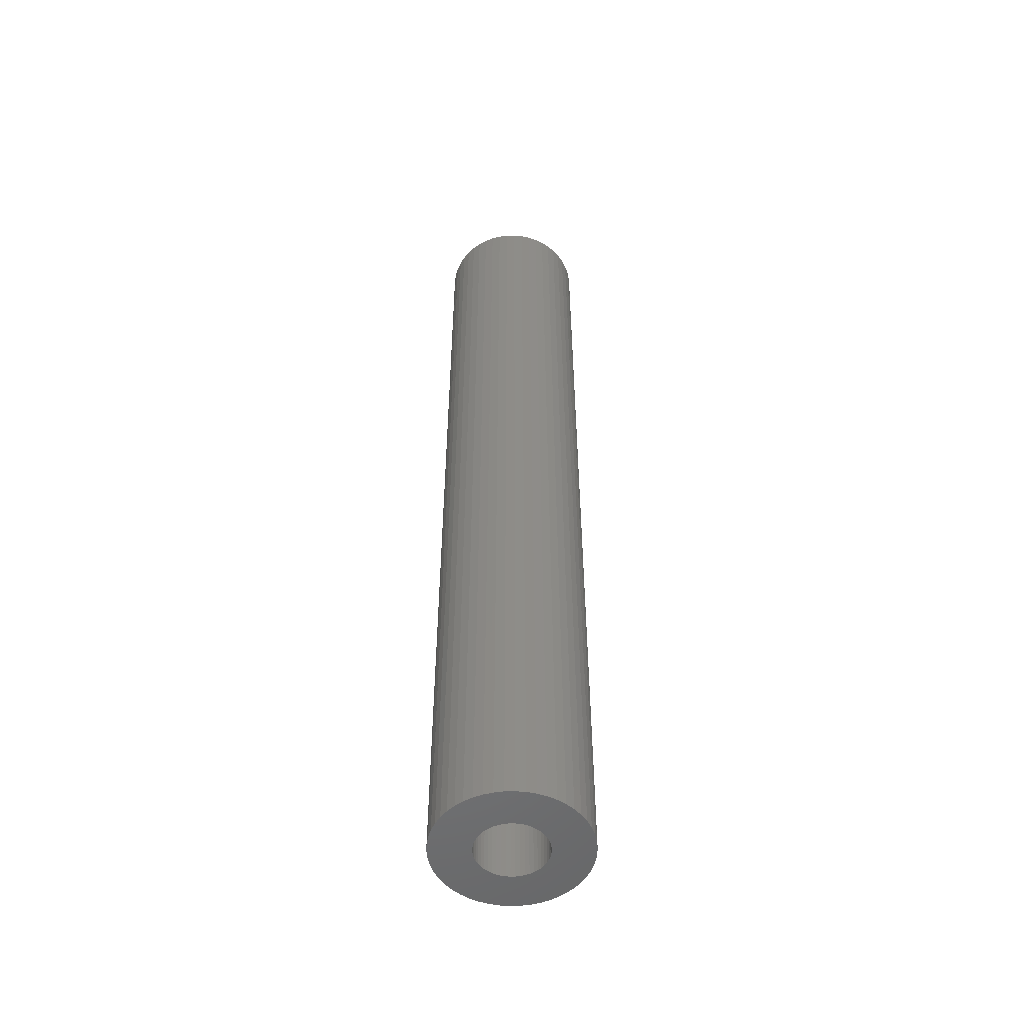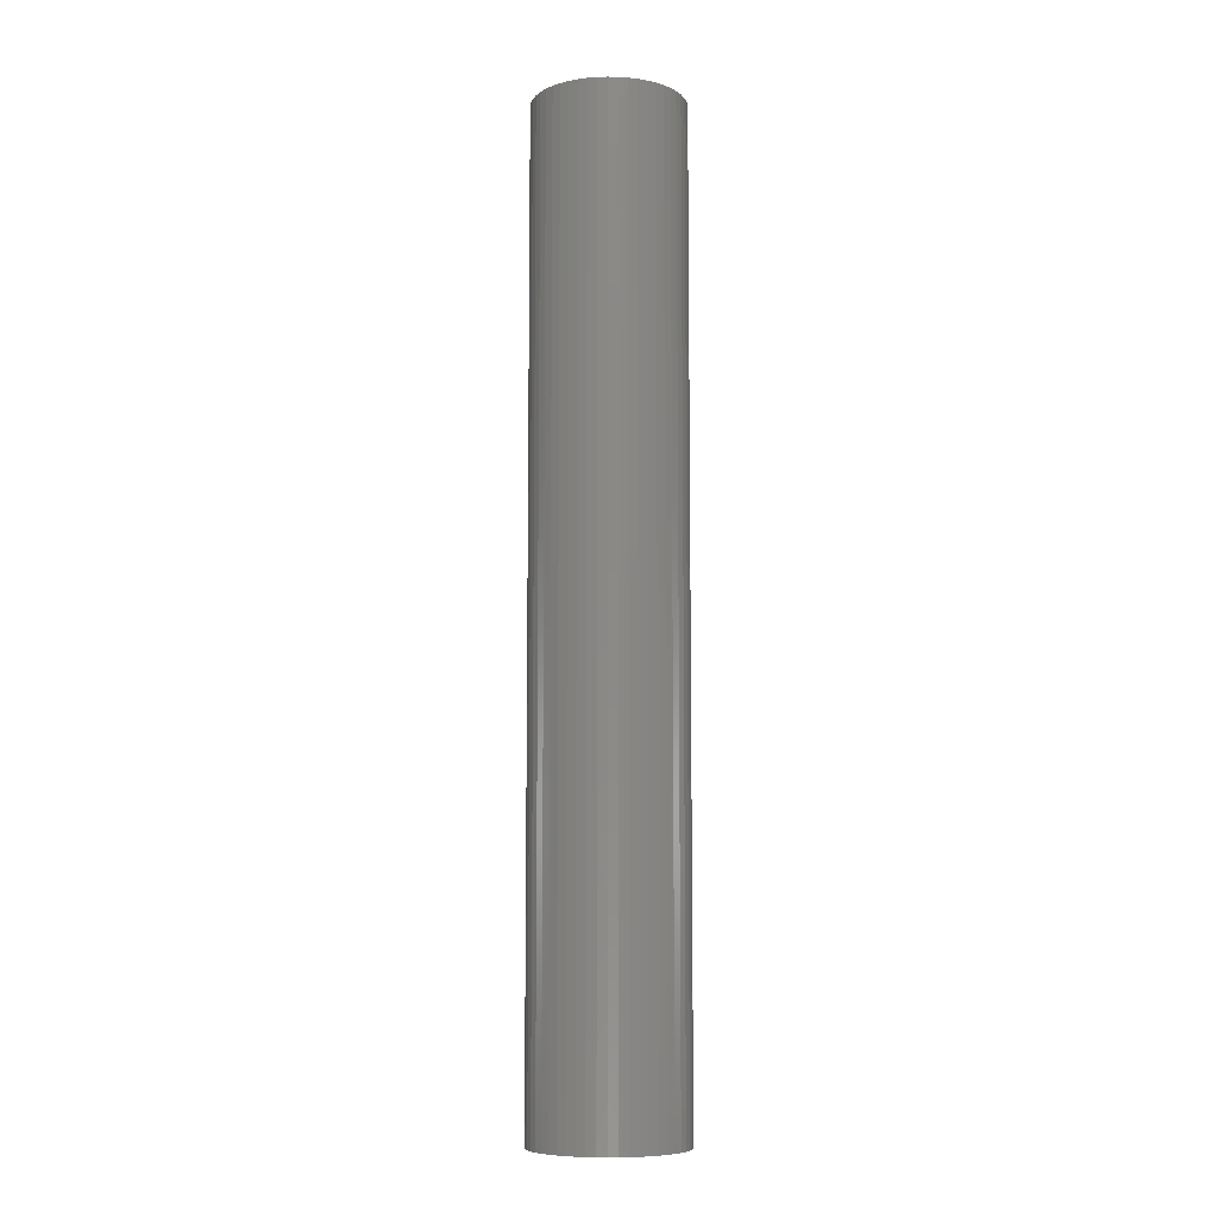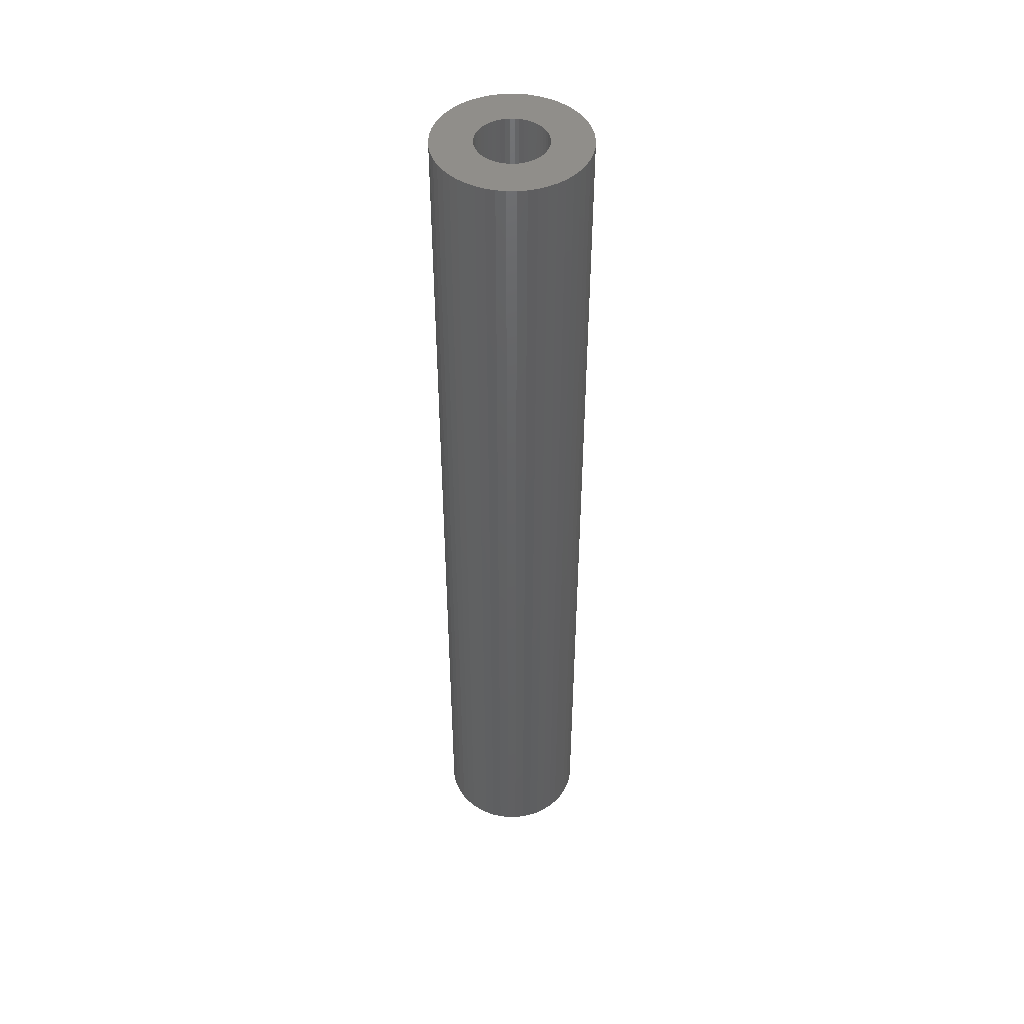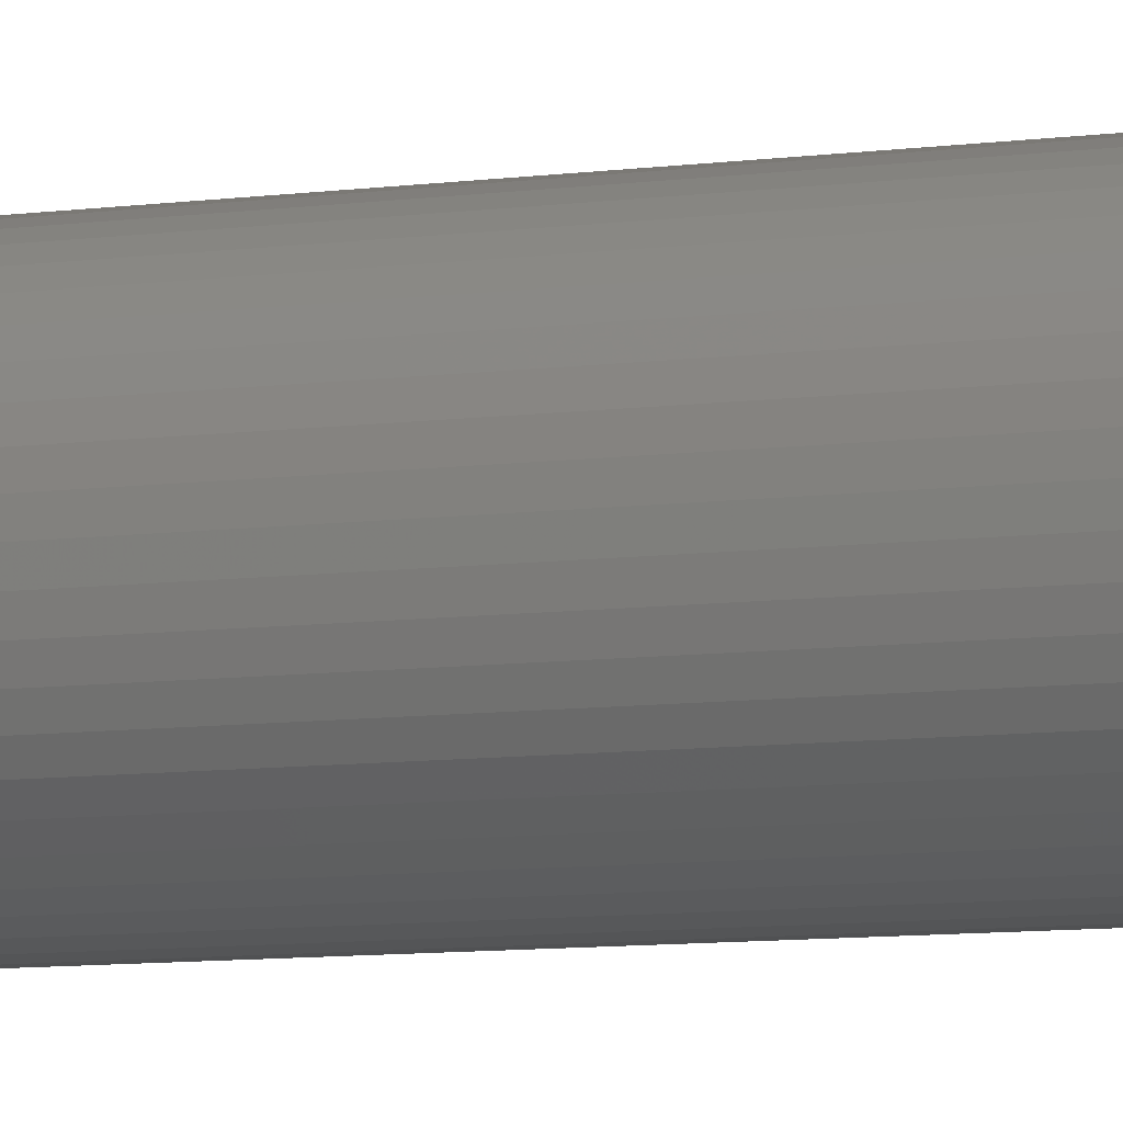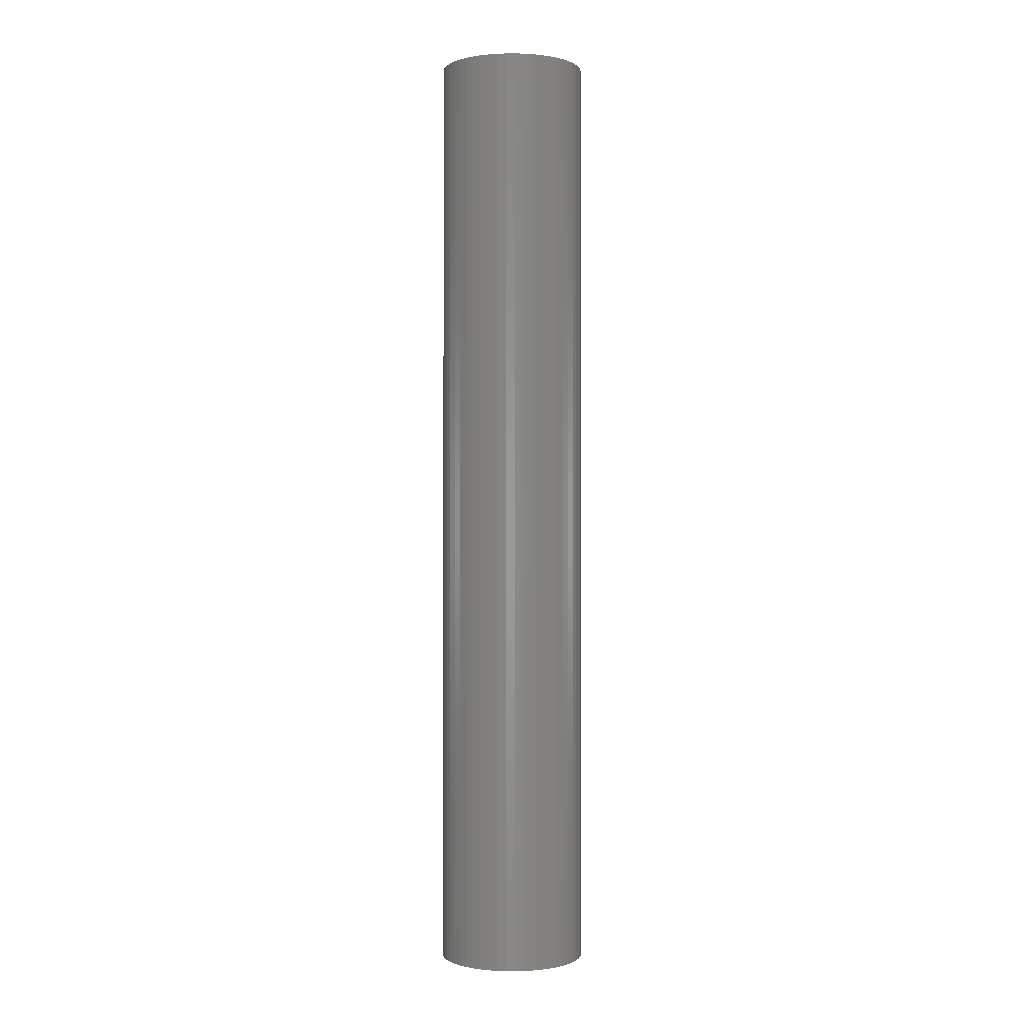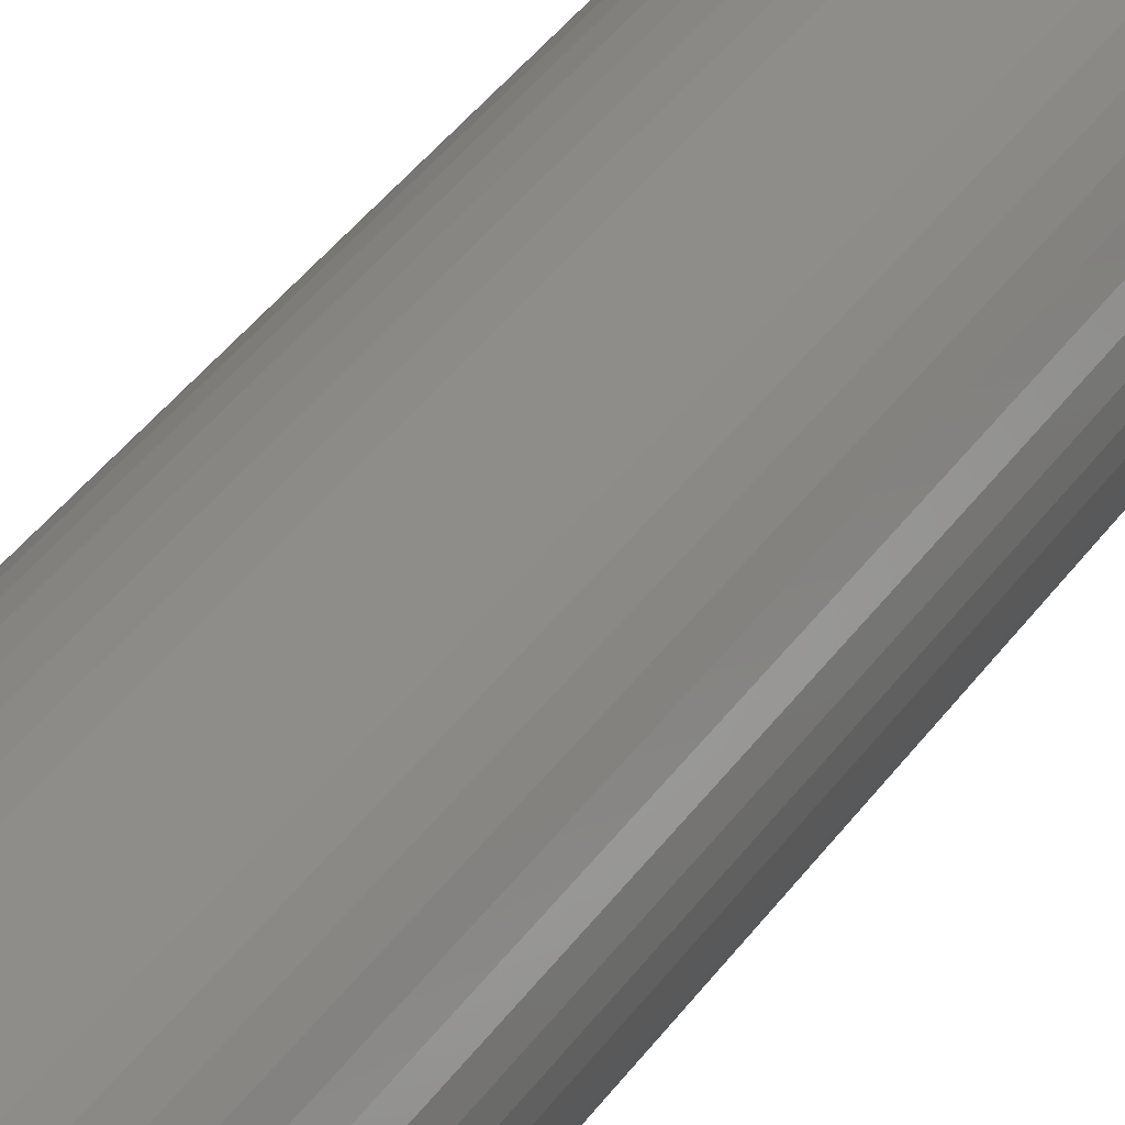
<metadata>
{"format":"stl","ext":"stl","renderer":"f3d","projection":"perspective","resolution":1024,"background":"white","views":[{"elev":-52.1,"azim":167.0,"up":"+Z"},{"elev":-8.2,"azim":134.2,"up":"+Z"},{"elev":46.6,"azim":72.3,"up":"+Z"},{"elev":-6.6,"azim":115.5,"up":"+Y"},{"elev":-0.4,"azim":-135.9,"up":"+Z"},{"elev":34.1,"azim":28.3,"up":"+Y"}]}
</metadata>
<code>
# stl→obj: 200 verts, 400 faces
v 3.25 0 0
v 3.224 0.4073 90
v 3.224 0.4073 0
v 3.25 0 90
v -3.25 0 90
v -3.224 0.4073 0
v -3.224 0.4073 90
v -3.25 0 0
v -0.2041 3.244 0
v 0.2041 3.244 90
v -0.2041 3.244 90
v 0.2041 3.244 0
v 0.2041 -3.244 0
v -0.2041 -3.244 90
v 0.2041 -3.244 90
v -0.2041 -3.244 0
v 2.072 2.504 0
v 2.369 2.225 90
v 2.072 2.504 90
v 2.369 2.225 0
v -2.369 2.225 0
v -2.072 2.504 90
v -2.369 2.225 90
v -2.072 2.504 0
v -1.384 2.941 0
v -1.004 3.091 90
v -1.384 2.941 90
v -1.004 3.091 0
v 3.022 1.196 0
v 2.848 1.566 90
v 2.848 1.566 0
v 3.022 1.196 90
v 2.629 1.91 90
v 2.629 1.91 0
v 1.004 3.091 0
v 1.384 2.941 90
v 1.004 3.091 90
v 1.384 2.941 0
v 0.609 3.192 0
v 0.609 3.192 90
v 1.741 2.744 0
v 1.741 2.744 90
v -3.022 1.196 90
v -2.848 1.566 0
v -2.848 1.566 90
v -3.022 1.196 0
v -2.629 1.91 90
v -2.629 1.91 0
v -3.148 0.8082 90
v -3.148 0.8082 0
v -1.741 2.744 0
v -1.741 2.744 90
v -0.609 3.192 0
v -0.609 3.192 90
v 0.609 -3.192 0
v 0.609 -3.192 90
v 1.741 -2.744 0
v 1.384 -2.941 90
v 1.741 -2.744 90
v 1.384 -2.941 0
v 3.148 0.8082 0
v 3.148 0.8082 90
v 3.224 -0.4073 0
v 3.224 -0.4073 90
v 3.022 -1.196 0
v 3.148 -0.8082 90
v 3.148 -0.8082 0
v 3.022 -1.196 90
v -2.848 -1.566 90
v -3.022 -1.196 0
v -3.022 -1.196 90
v -2.848 -1.566 0
v 2.072 -2.504 0
v 2.072 -2.504 90
v -3.148 -0.8082 0
v -3.148 -0.8082 90
v 2.369 -2.225 0
v 2.369 -2.225 90
v 1.004 -3.091 0
v 1.004 -3.091 90
v 2.848 -1.566 0
v 2.848 -1.566 90
v 2.629 -1.91 0
v 2.629 -1.91 90
v -0.609 -3.192 90
v -0.609 -3.192 0
v -1.004 -3.091 0
v -1.384 -2.941 90
v -1.004 -3.091 90
v -1.384 -2.941 0
v -2.369 -2.225 90
v -2.629 -1.91 0
v -2.629 -1.91 90
v -2.369 -2.225 0
v -2.072 -2.504 0
v -2.072 -2.504 90
v -3.224 -0.4073 0
v -3.224 -0.4073 90
v -1.741 -2.744 90
v -1.741 -2.744 0
v 7 0 90
v 6.945 0.8773 0
v 6.945 0.8773 90
v 7 0 0
v -7 0 0
v -6.945 0.8773 90
v -6.945 0.8773 0
v -7 0 90
v 0.4395 6.986 0
v -0.4395 6.986 90
v 0.4395 6.986 90
v -0.4395 6.986 0
v 5.103 4.792 0
v 4.462 5.394 90
v 5.103 4.792 90
v 4.462 5.394 0
v -4.462 5.394 0
v -5.103 4.792 90
v -4.462 5.394 90
v -5.103 4.792 0
v -2.163 6.657 0
v -2.98 6.334 90
v -2.163 6.657 90
v -2.98 6.334 0
v 5.103 -4.792 90
v 5.663 -4.114 0
v 5.663 -4.114 90
v 5.103 -4.792 0
v 6.508 2.577 90
v 6.134 3.372 0
v 6.134 3.372 90
v 6.508 2.577 0
v 6.78 1.741 0
v 6.78 1.741 90
v 2.98 6.334 0
v 2.163 6.657 90
v 2.98 6.334 90
v 2.163 6.657 0
v 3.751 5.91 90
v 3.751 5.91 0
v -6.508 2.577 0
v -6.134 3.372 90
v -6.134 3.372 0
v -6.508 2.577 90
v -5.663 4.114 90
v -5.663 4.114 0
v -6.78 1.741 0
v -6.78 1.741 90
v -3.751 5.91 0
v -3.751 5.91 90
v -1.312 6.876 90
v -1.312 6.876 0
v -2.163 -6.657 0
v -1.312 -6.876 90
v -2.163 -6.657 90
v -1.312 -6.876 0
v 0.4395 -6.986 0
v 1.312 -6.876 90
v 0.4395 -6.986 90
v 1.312 -6.876 0
v 5.663 4.114 90
v 5.663 4.114 0
v 1.312 6.876 90
v 1.312 6.876 0
v 6.945 -0.8773 90
v 6.945 -0.8773 0
v 6.134 -3.372 90
v 6.508 -2.577 0
v 6.508 -2.577 90
v 6.134 -3.372 0
v -6.134 -3.372 0
v -6.508 -2.577 90
v -6.508 -2.577 0
v -6.134 -3.372 90
v -6.78 -1.741 90
v -6.78 -1.741 0
v 2.163 -6.657 0
v 2.98 -6.334 90
v 2.163 -6.657 90
v 2.98 -6.334 0
v 6.78 -1.741 90
v 4.462 -5.394 90
v 3.751 -5.91 90
v -0.4395 -6.986 90
v -2.98 -6.334 90
v -3.751 -5.91 90
v -4.462 -5.394 90
v -5.103 -4.792 90
v -5.663 -4.114 90
v -6.945 -0.8773 90
v -0.4395 -6.986 0
v -2.98 -6.334 0
v -6.945 -0.8773 0
v 4.462 -5.394 0
v 3.751 -5.91 0
v 6.78 -1.741 0
v -5.103 -4.792 0
v -5.663 -4.114 0
v -3.751 -5.91 0
v -4.462 -5.394 0
f 1 2 3
f 2 1 4
f 5 6 7
f 6 5 8
f 9 10 11
f 10 9 12
f 13 14 15
f 14 13 16
f 17 18 19
f 18 17 20
f 21 22 23
f 22 21 24
f 25 26 27
f 26 25 28
f 29 30 31
f 30 29 32
f 31 33 34
f 33 31 30
f 35 36 37
f 36 35 38
f 39 37 40
f 37 39 35
f 41 19 42
f 19 41 17
f 43 44 45
f 44 43 46
f 47 21 23
f 21 47 48
f 49 46 43
f 46 49 50
f 51 27 52
f 27 51 25
f 53 11 54
f 11 53 9
f 55 15 56
f 15 55 13
f 57 58 59
f 58 57 60
f 61 32 29
f 32 61 62
f 3 62 61
f 62 3 2
f 34 18 20
f 18 34 33
f 12 40 10
f 40 12 39
f 38 42 36
f 42 38 41
f 45 48 47
f 48 45 44
f 7 50 49
f 50 7 6
f 24 52 22
f 52 24 51
f 28 54 26
f 54 28 53
f 63 4 1
f 4 63 64
f 65 66 67
f 66 65 68
f 67 64 63
f 64 67 66
f 69 70 71
f 70 69 72
f 73 59 74
f 59 73 57
f 71 75 76
f 75 71 70
f 77 74 78
f 74 77 73
f 79 56 80
f 56 79 55
f 60 80 58
f 80 60 79
f 81 68 65
f 68 81 82
f 83 82 81
f 82 83 84
f 16 85 14
f 85 16 86
f 87 88 89
f 88 87 90
f 86 89 85
f 89 86 87
f 91 92 93
f 92 91 94
f 95 91 96
f 91 95 94
f 76 97 98
f 97 76 75
f 98 8 5
f 8 98 97
f 77 84 83
f 84 77 78
f 90 99 88
f 99 90 100
f 100 96 99
f 96 100 95
f 93 72 69
f 72 93 92
f 101 102 103
f 102 101 104
f 105 106 107
f 106 105 108
f 109 110 111
f 110 109 112
f 113 114 115
f 114 113 116
f 117 118 119
f 118 117 120
f 121 122 123
f 122 121 124
f 125 126 127
f 126 125 128
f 129 130 131
f 130 129 132
f 103 133 134
f 133 103 102
f 135 136 137
f 136 135 138
f 116 139 114
f 139 116 140
f 141 142 143
f 142 141 144
f 143 145 146
f 145 143 142
f 147 144 141
f 144 147 148
f 149 119 150
f 119 149 117
f 112 151 110
f 151 112 152
f 153 154 155
f 154 153 156
f 157 158 159
f 158 157 160
f 134 132 129
f 132 134 133
f 161 113 115
f 113 161 162
f 131 162 161
f 162 131 130
f 138 163 136
f 163 138 164
f 164 111 163
f 111 164 109
f 140 137 139
f 137 140 135
f 146 118 120
f 118 146 145
f 124 150 122
f 150 124 149
f 152 123 151
f 123 152 121
f 165 104 101
f 104 165 166
f 167 168 169
f 168 167 170
f 127 170 167
f 170 127 126
f 171 172 173
f 172 171 174
f 173 175 176
f 175 173 172
f 177 178 179
f 178 177 180
f 160 179 158
f 179 160 177
f 4 101 103
f 2 103 134
f 101 4 165
f 62 134 129
f 64 165 4
f 32 129 131
f 165 64 181
f 30 131 161
f 66 181 64
f 33 161 115
f 181 66 169
f 18 115 114
f 68 169 66
f 19 114 139
f 169 68 167
f 82 167 68
f 103 2 4
f 134 62 2
f 129 32 62
f 42 139 137
f 131 30 32
f 161 33 30
f 115 18 33
f 36 137 136
f 114 19 18
f 139 42 19
f 137 36 42
f 37 136 163
f 136 37 36
f 163 40 37
f 111 40 163
f 111 10 40
f 111 11 10
f 110 11 111
f 110 54 11
f 151 54 110
f 54 151 26
f 123 26 151
f 26 123 27
f 122 27 123
f 27 122 52
f 150 52 122
f 52 150 22
f 119 22 150
f 22 119 23
f 118 23 119
f 23 118 47
f 145 47 118
f 47 145 45
f 142 45 145
f 167 82 127
f 84 127 82
f 127 84 125
f 78 125 84
f 125 78 182
f 74 182 78
f 182 74 183
f 59 183 74
f 183 59 178
f 58 178 59
f 178 58 179
f 80 179 58
f 179 80 158
f 56 158 80
f 56 159 158
f 15 159 56
f 14 159 15
f 14 184 159
f 85 184 14
f 154 85 89
f 85 154 184
f 155 89 88
f 185 88 99
f 186 99 96
f 89 155 154
f 187 96 91
f 188 91 93
f 189 93 69
f 88 185 155
f 174 69 71
f 172 71 76
f 175 76 98
f 190 98 5
f 45 142 43
f 99 186 185
f 144 43 142
f 96 187 186
f 43 144 49
f 91 188 187
f 148 49 144
f 93 189 188
f 49 148 7
f 69 174 189
f 106 7 148
f 71 172 174
f 7 106 5
f 76 175 172
f 108 5 106
f 98 190 175
f 5 108 190
f 107 148 147
f 148 107 106
f 191 159 184
f 159 191 157
f 192 155 185
f 155 192 153
f 193 108 105
f 108 193 190
f 194 125 182
f 125 194 128
f 180 183 178
f 183 180 195
f 169 196 181
f 196 169 168
f 181 166 165
f 166 181 196
f 156 184 154
f 184 156 191
f 197 189 198
f 189 197 188
f 198 174 171
f 174 198 189
f 1 104 166
f 63 166 196
f 104 1 102
f 67 196 168
f 3 102 1
f 65 168 170
f 102 3 133
f 81 170 126
f 61 133 3
f 83 126 128
f 133 61 132
f 77 128 194
f 29 132 61
f 73 194 195
f 132 29 130
f 31 130 29
f 166 63 1
f 196 67 63
f 168 65 67
f 57 195 180
f 170 81 65
f 126 83 81
f 128 77 83
f 60 180 177
f 194 73 77
f 195 57 73
f 180 60 57
f 79 177 160
f 177 79 60
f 160 55 79
f 157 55 160
f 157 13 55
f 157 16 13
f 191 16 157
f 191 86 16
f 156 86 191
f 86 156 87
f 153 87 156
f 87 153 90
f 192 90 153
f 90 192 100
f 199 100 192
f 100 199 95
f 200 95 199
f 95 200 94
f 197 94 200
f 94 197 92
f 198 92 197
f 92 198 72
f 171 72 198
f 130 31 162
f 34 162 31
f 162 34 113
f 20 113 34
f 113 20 116
f 17 116 20
f 116 17 140
f 41 140 17
f 140 41 135
f 38 135 41
f 135 38 138
f 35 138 38
f 138 35 164
f 39 164 35
f 39 109 164
f 12 109 39
f 9 109 12
f 9 112 109
f 53 112 9
f 152 53 28
f 53 152 112
f 121 28 25
f 124 25 51
f 149 51 24
f 28 121 152
f 117 24 21
f 120 21 48
f 146 48 44
f 25 124 121
f 143 44 46
f 141 46 50
f 147 50 6
f 107 6 8
f 72 171 70
f 51 149 124
f 173 70 171
f 24 117 149
f 70 173 75
f 21 120 117
f 176 75 173
f 48 146 120
f 75 176 97
f 44 143 146
f 193 97 176
f 46 141 143
f 97 193 8
f 50 147 141
f 105 8 193
f 6 107 147
f 8 105 107
f 176 190 193
f 190 176 175
f 195 182 183
f 182 195 194
f 199 185 186
f 185 199 192
f 200 186 187
f 186 200 199
f 197 187 188
f 187 197 200

</code>
